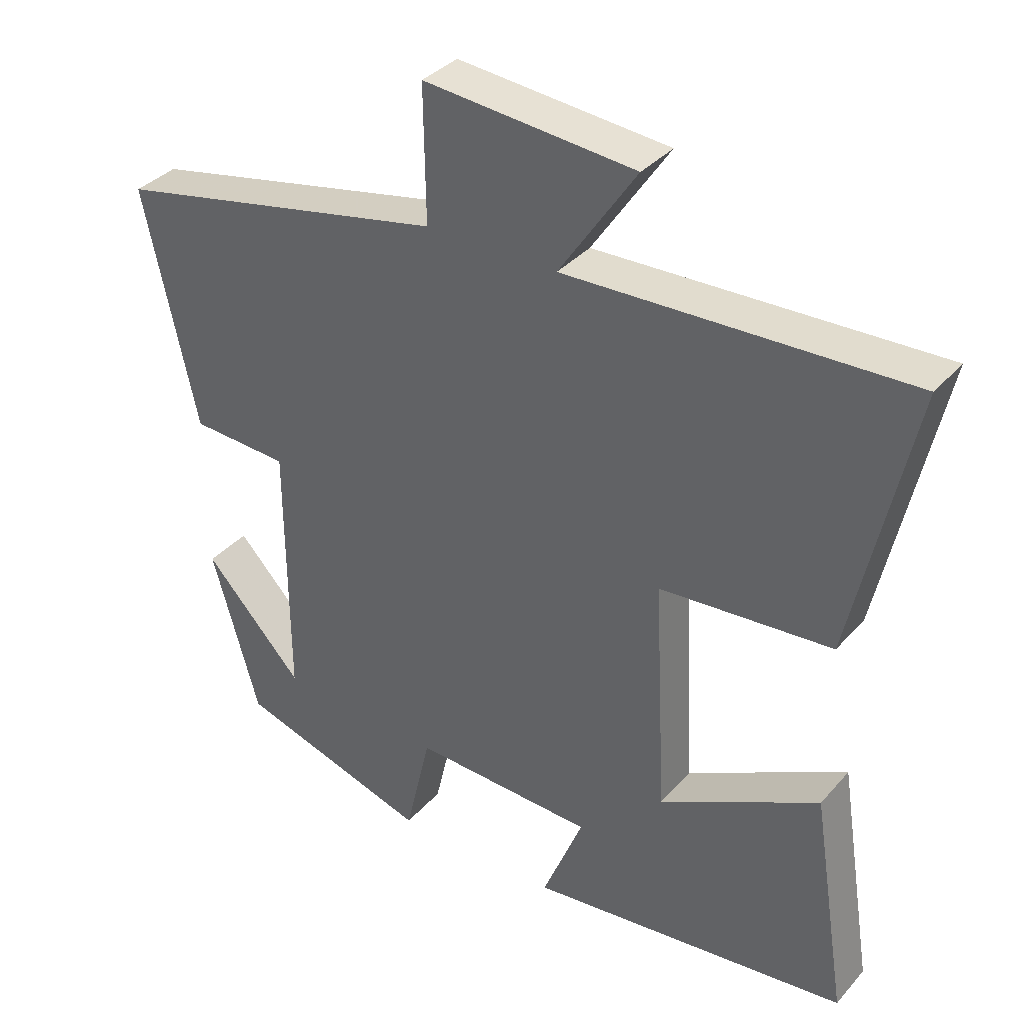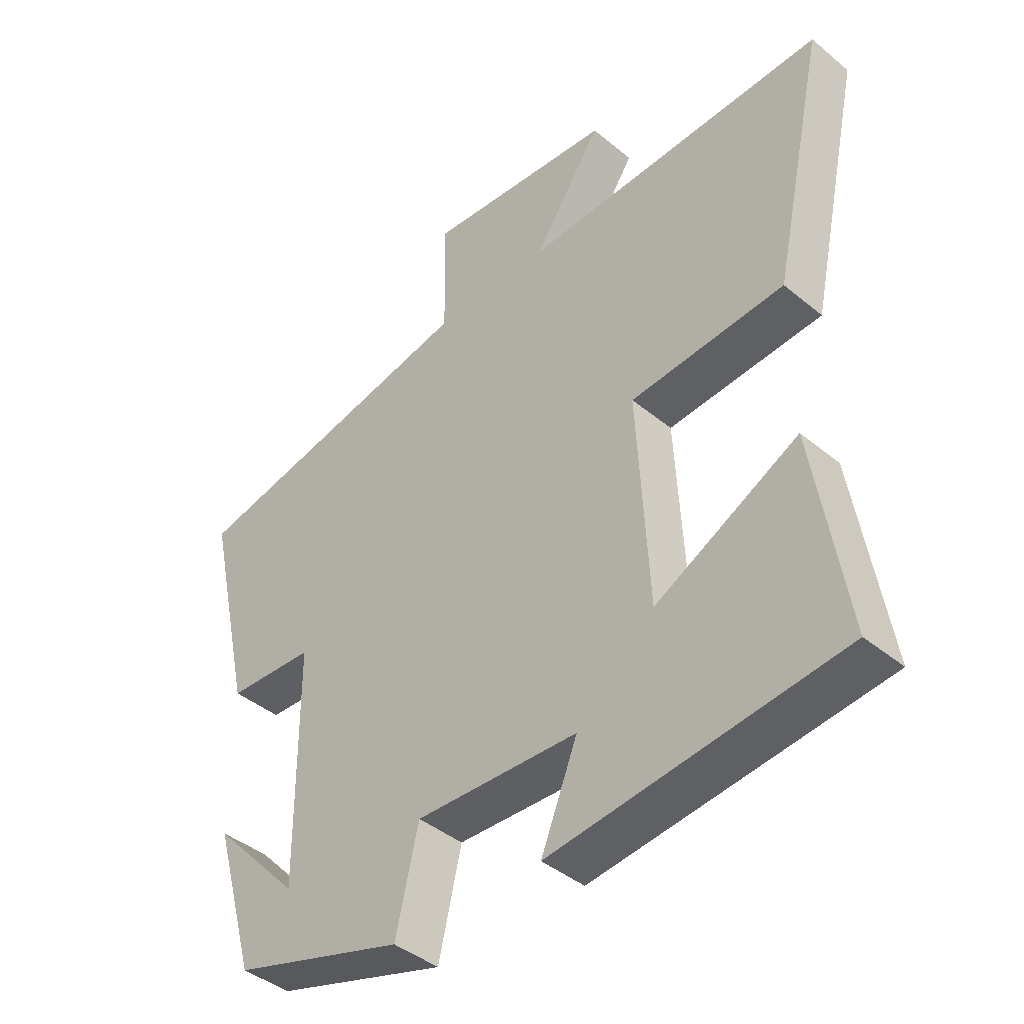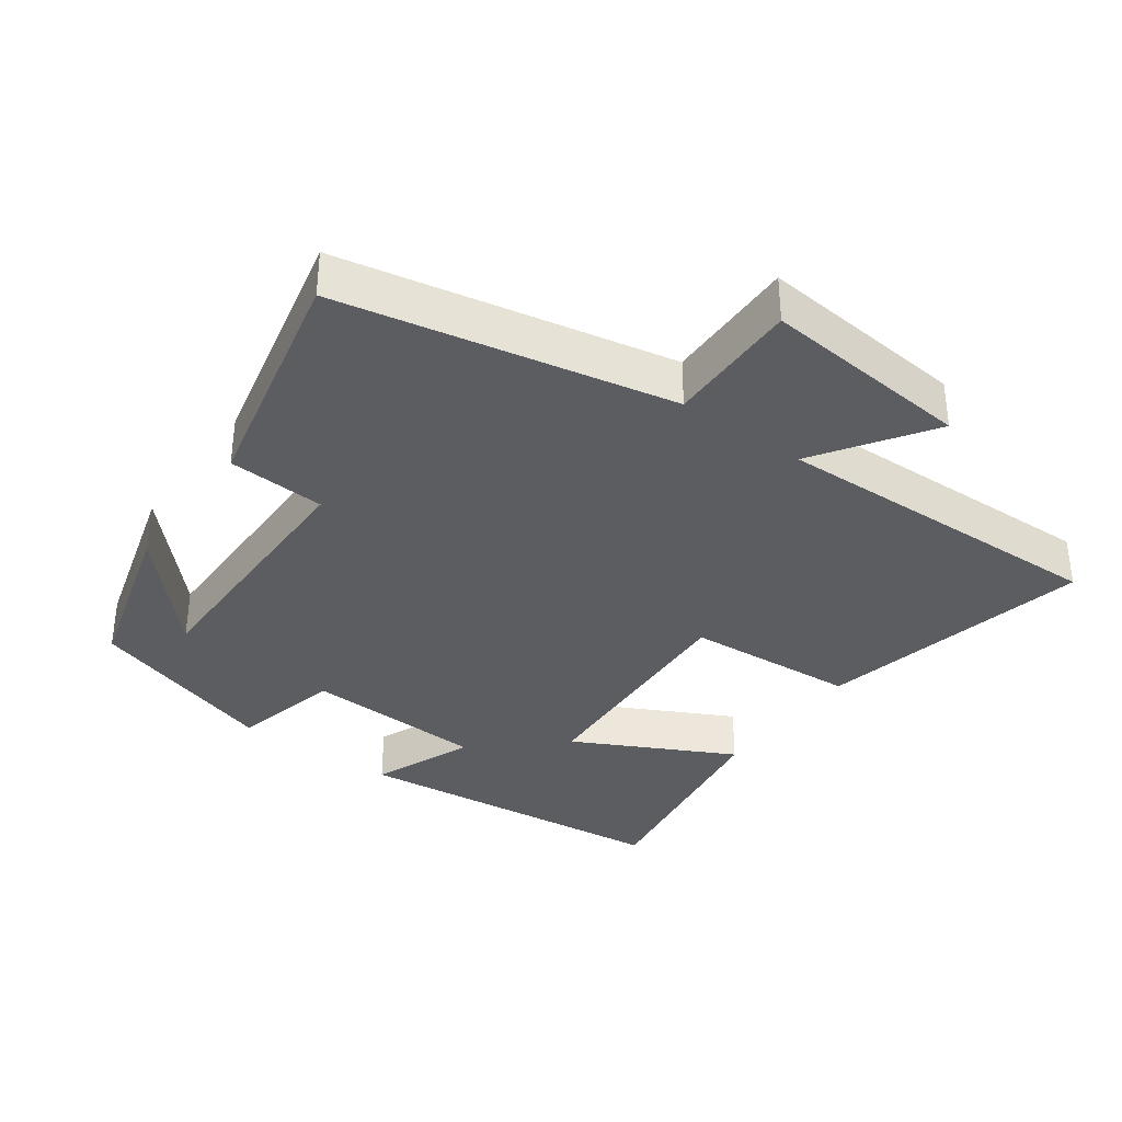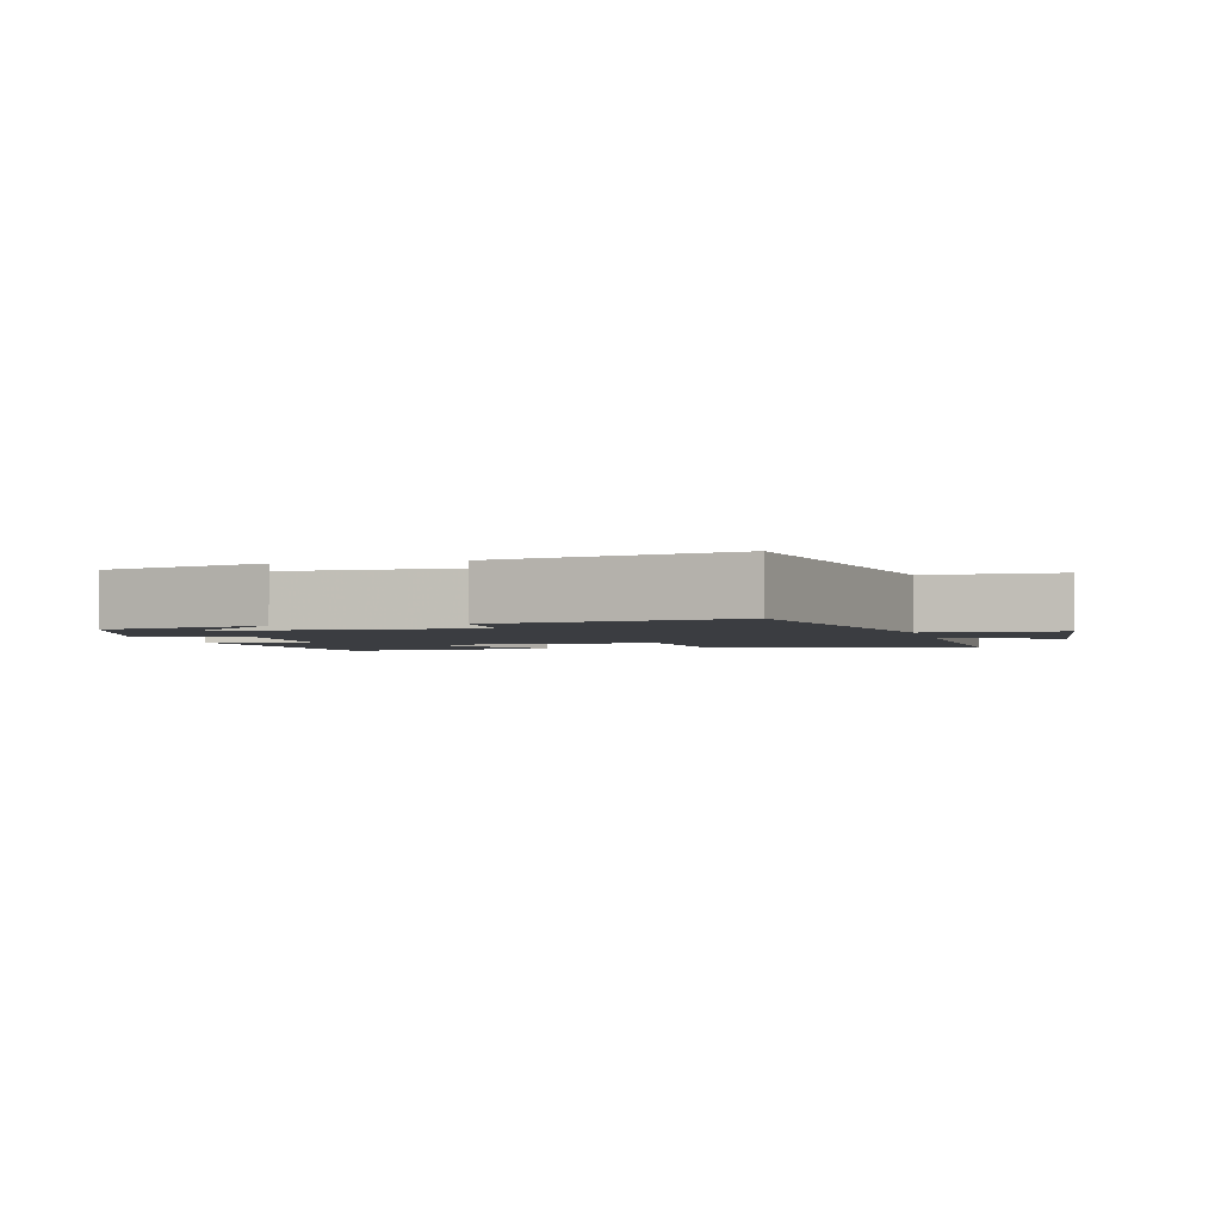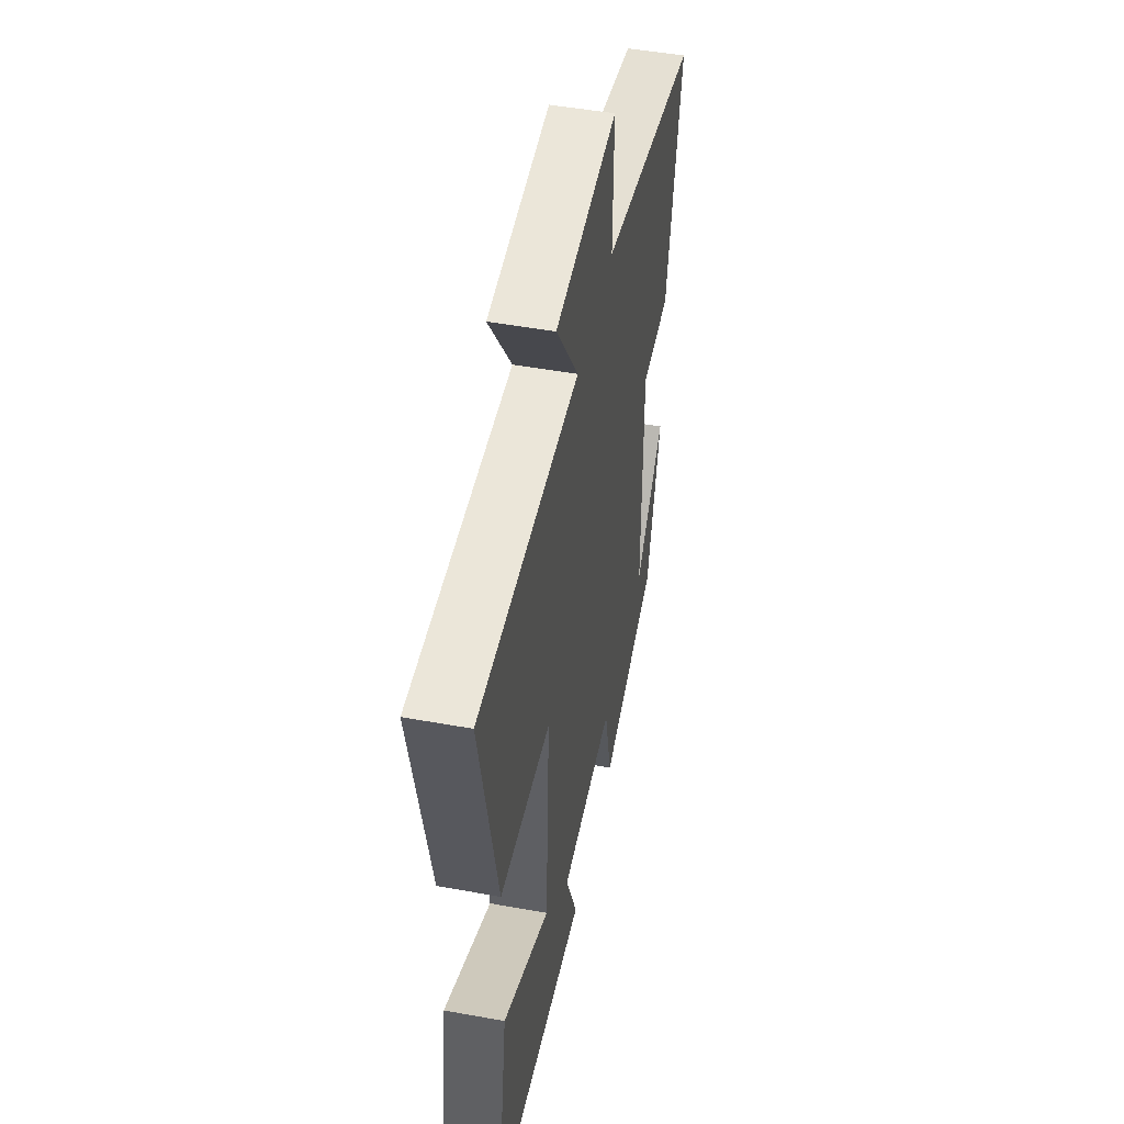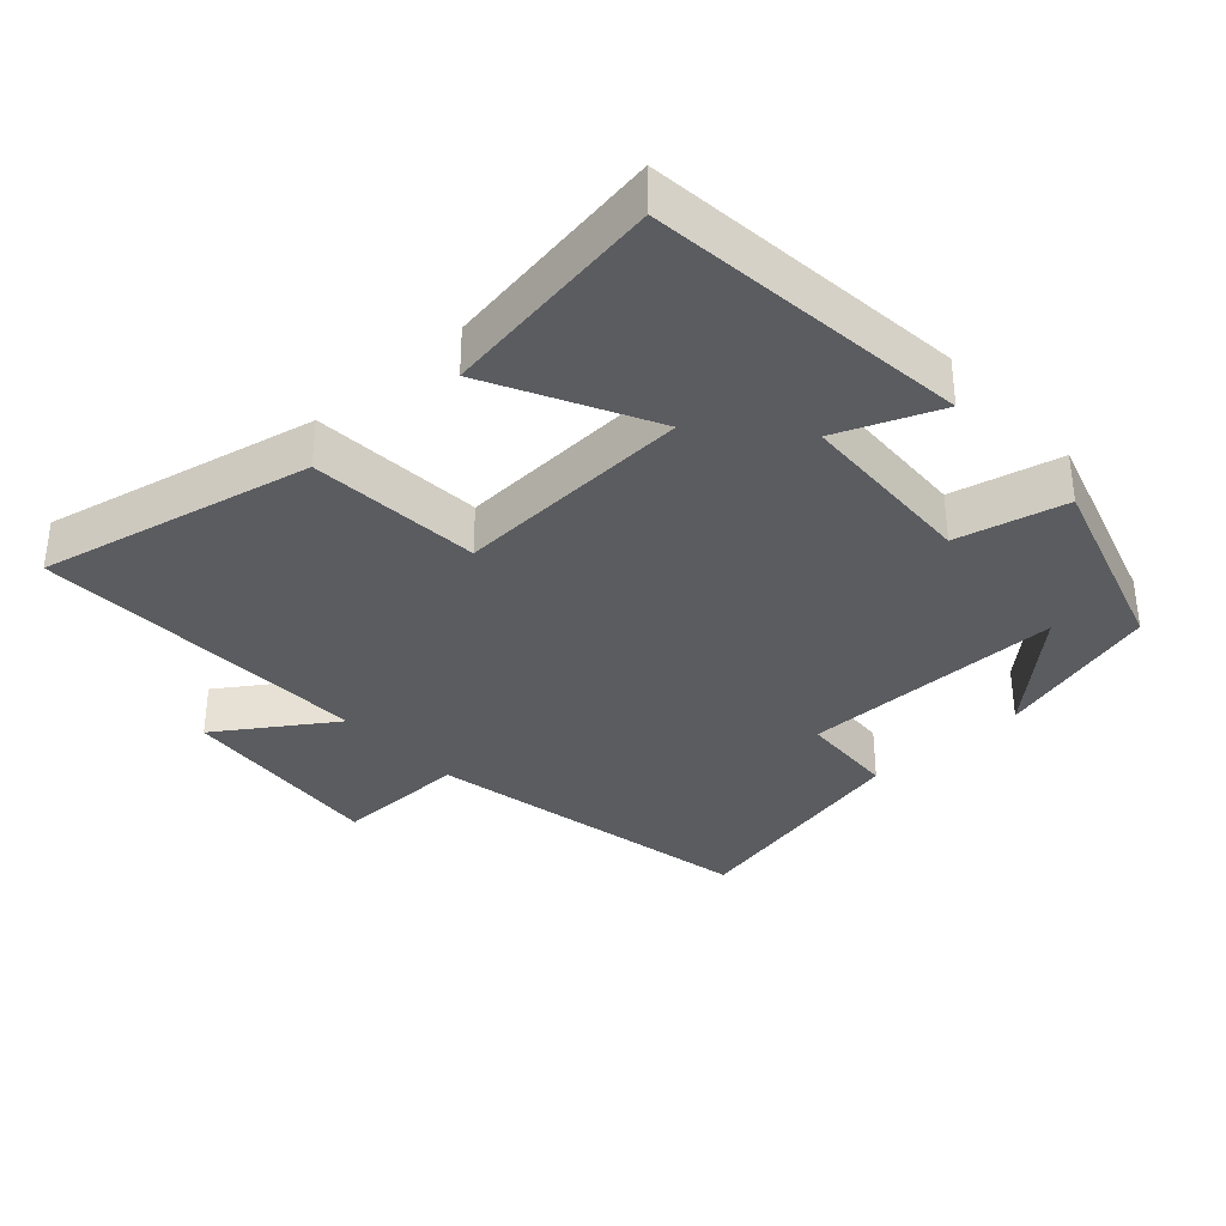
<metadata>
{"format":"obj","ext":"obj","renderer":"f3d","projection":"perspective","resolution":1024,"background":"white","views":[{"elev":35.5,"azim":35.2,"up":"+Z"},{"elev":-42.1,"azim":45.3,"up":"+Z"},{"elev":-35.8,"azim":-35.9,"up":"+Y"},{"elev":-2.4,"azim":-76.2,"up":"+Y"},{"elev":48.5,"azim":101.5,"up":"+Z"},{"elev":-34.6,"azim":132.3,"up":"+Y"}]}
</metadata>
<code>
v -0.432 0.07 -0.413
v -0.5 0.07 -0.174
v -0.357 0.07 -0.328
v -0.359 0.07 0.052
v -0.5 0.07 0.06
v -0.576 0.07 0.403
v -0.096 0.07 0.5
v -0.099 0.07 0.693
v 0.205 0.07 0.665
v 0.094 0.07 0.5
v 0.586 0.07 0.515
v 0.5 0.07 0.12
v 0.252 0.07 0.102
v 0.27 0.07 -0.242
v 0.5 0.07 -0.124
v 0.551 0.07 -0.449
v 0.086 0.07 -0.5
v 0.145 0.07 -0.354
v -0.117 0.07 -0.342
v -0.154 0.07 -0.5
v -0.432 0 -0.413
v -0.5 0 -0.174
v -0.357 0 -0.328
v -0.359 0 0.052
v -0.5 0 0.06
v -0.576 0 0.403
v -0.096 0 0.5
v -0.099 0 0.693
v 0.205 0 0.665
v 0.094 0 0.5
v 0.586 0 0.515
v 0.5 0 0.12
v 0.252 0 0.102
v 0.27 0 -0.242
v 0.5 0 -0.124
v 0.551 0 -0.449
v 0.086 0 -0.5
v 0.145 0 -0.354
v -0.117 0 -0.342
v -0.154 0 -0.5
f 19 20 1
f 16 17 18
f 15 16 18
f 14 15 18
f 13 14 18 19
f 10 11 12 13
f 10 13 19
f 7 8 9 10
f 6 7 10
f 5 6 10
f 4 5 10
f 3 4 10 19
f 1 2 3
f 1 3 19
f 21 40 39
f 38 37 36
f 38 36 35
f 38 35 34
f 39 38 34 33
f 33 32 31 30
f 39 33 30
f 30 29 28 27
f 30 27 26
f 30 26 25
f 30 25 24
f 39 30 24 23
f 23 22 21
f 39 23 21
f 1 21 22 2
f 2 22 23 3
f 3 23 24 4
f 4 24 25 5
f 5 25 26 6
f 6 26 27 7
f 7 27 28 8
f 8 28 29 9
f 9 29 30 10
f 10 30 31 11
f 11 31 32 12
f 12 32 33 13
f 13 33 34 14
f 14 34 35 15
f 15 35 36 16
f 16 36 37 17
f 17 37 38 18
f 18 38 39 19
f 19 39 40 20
f 20 40 21 1

</code>
